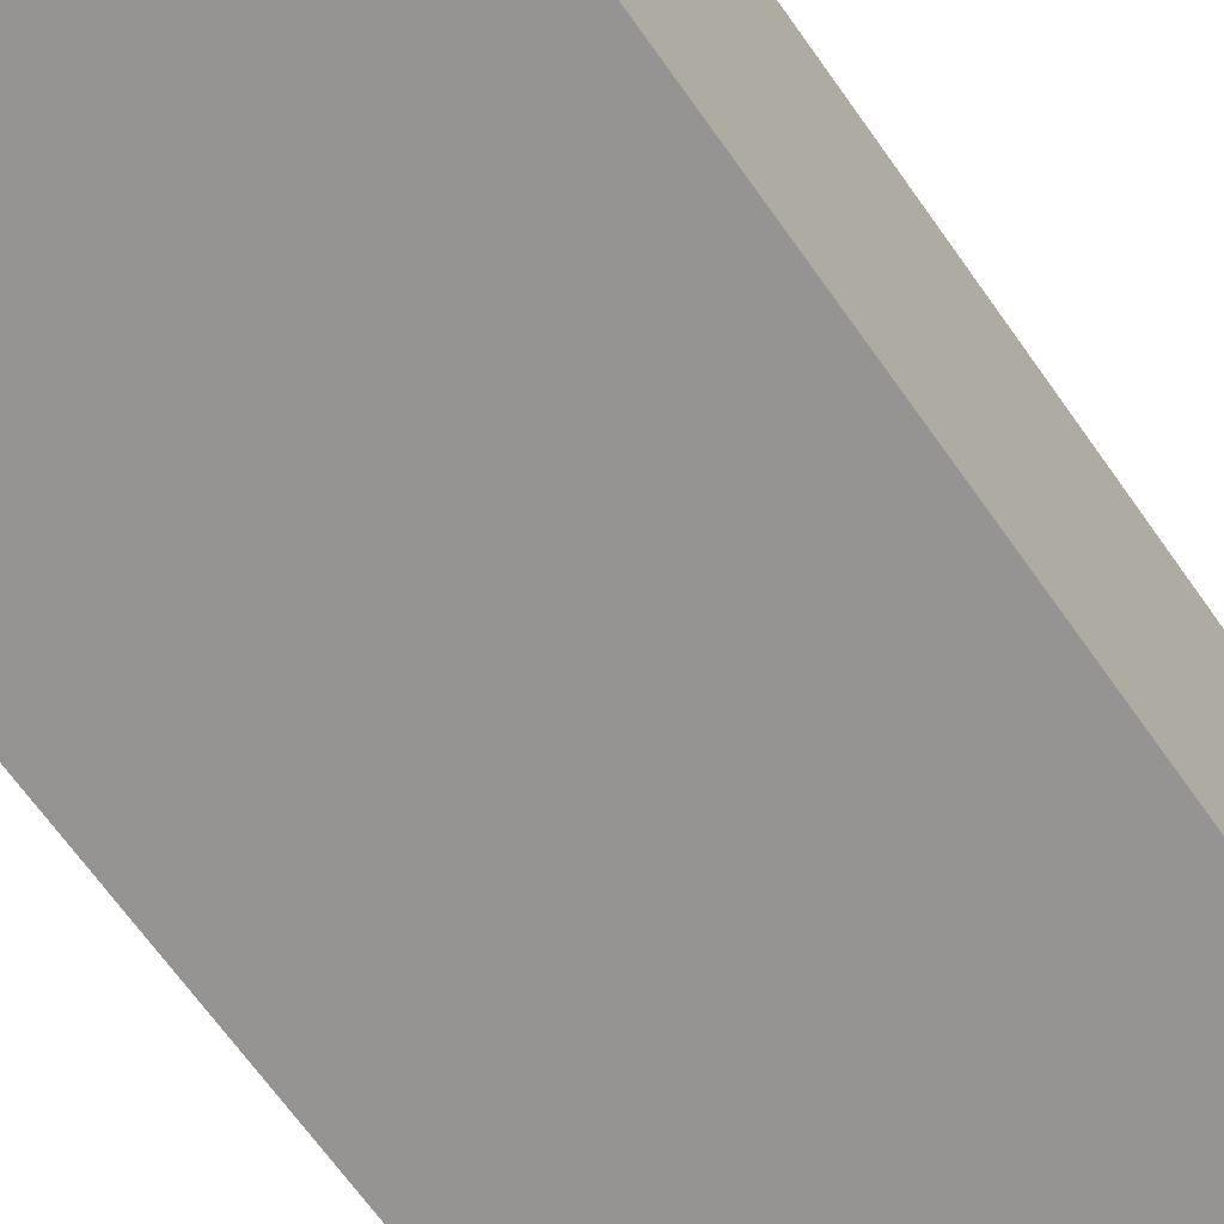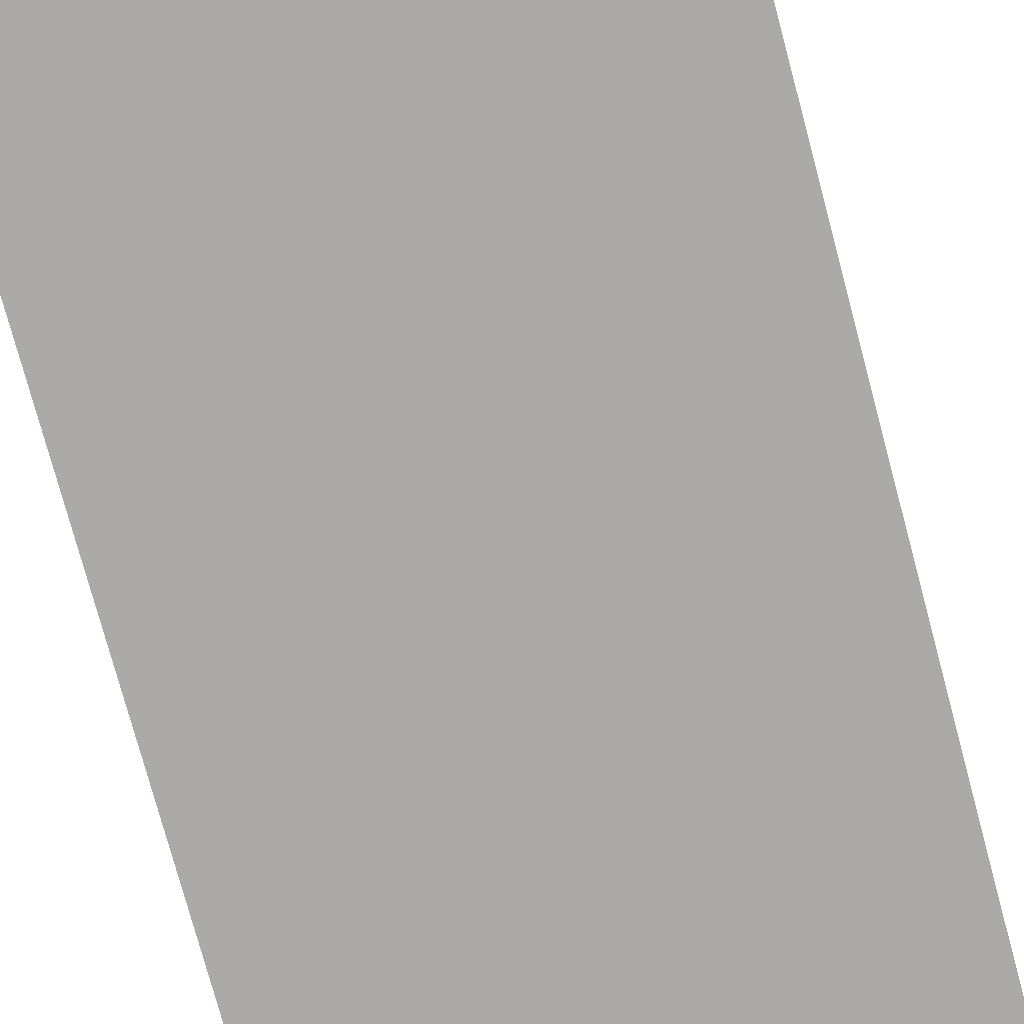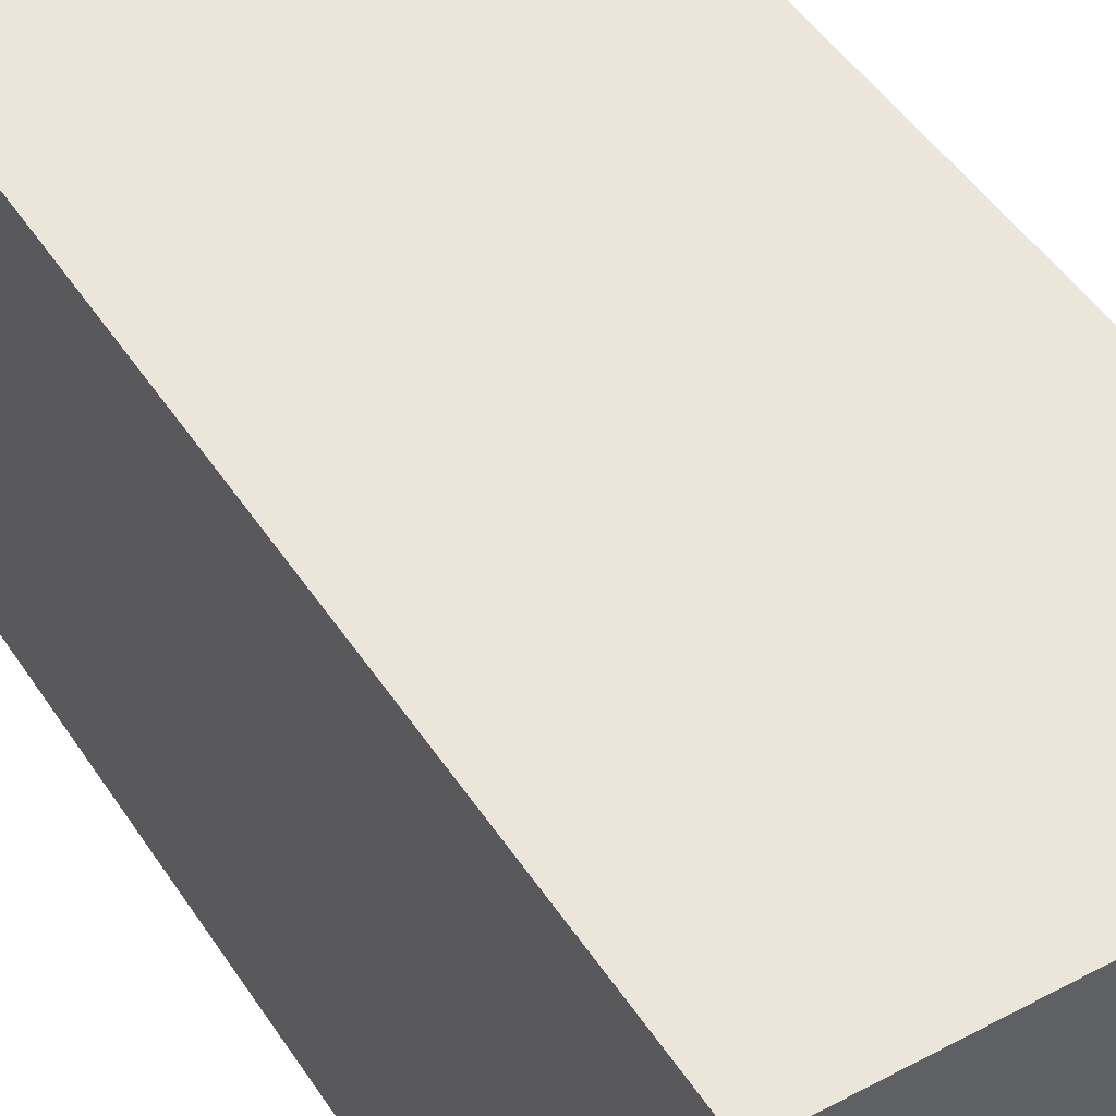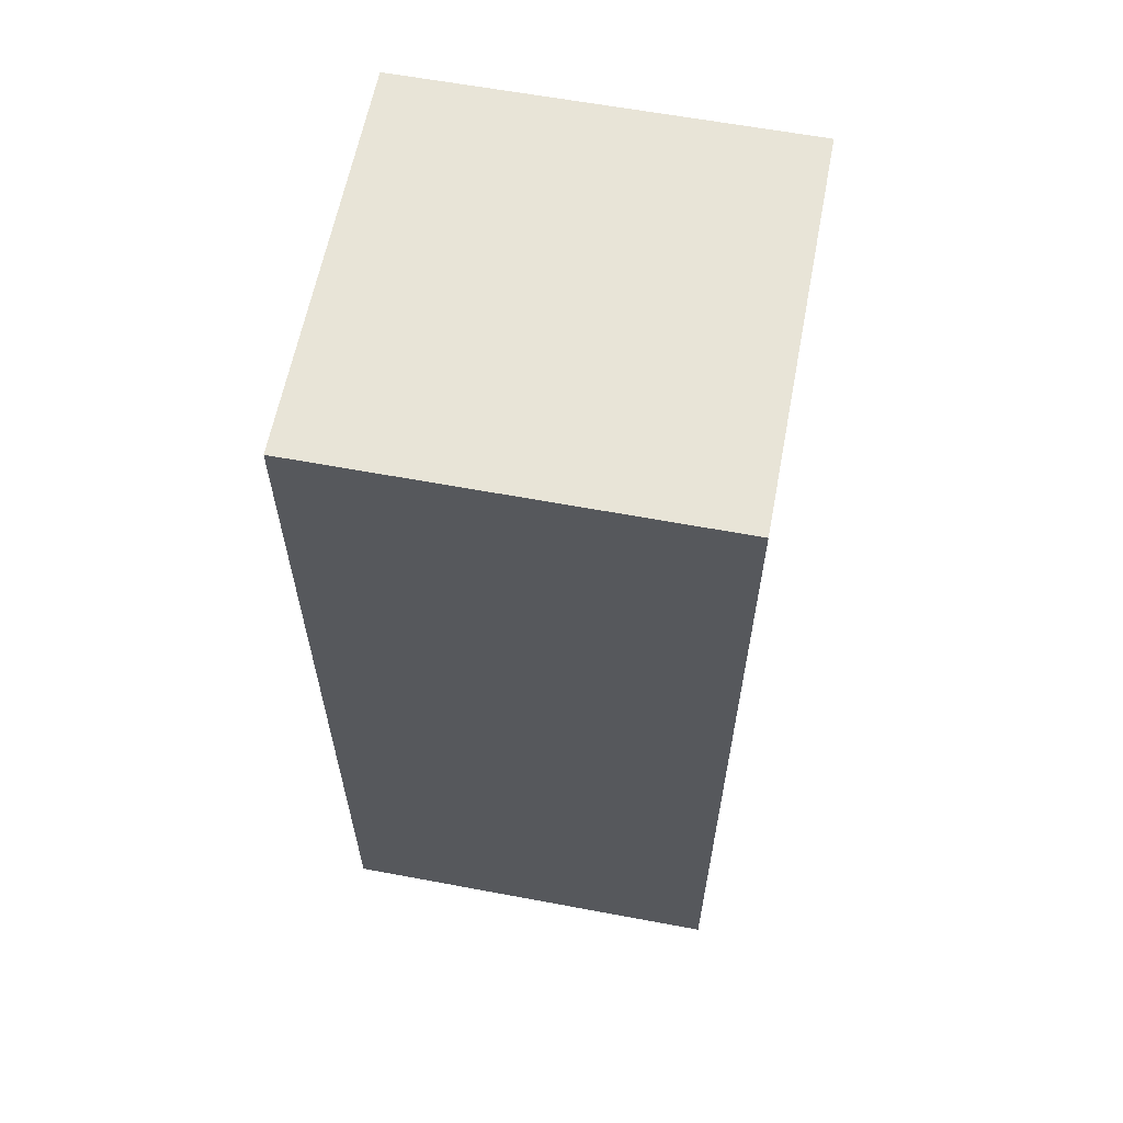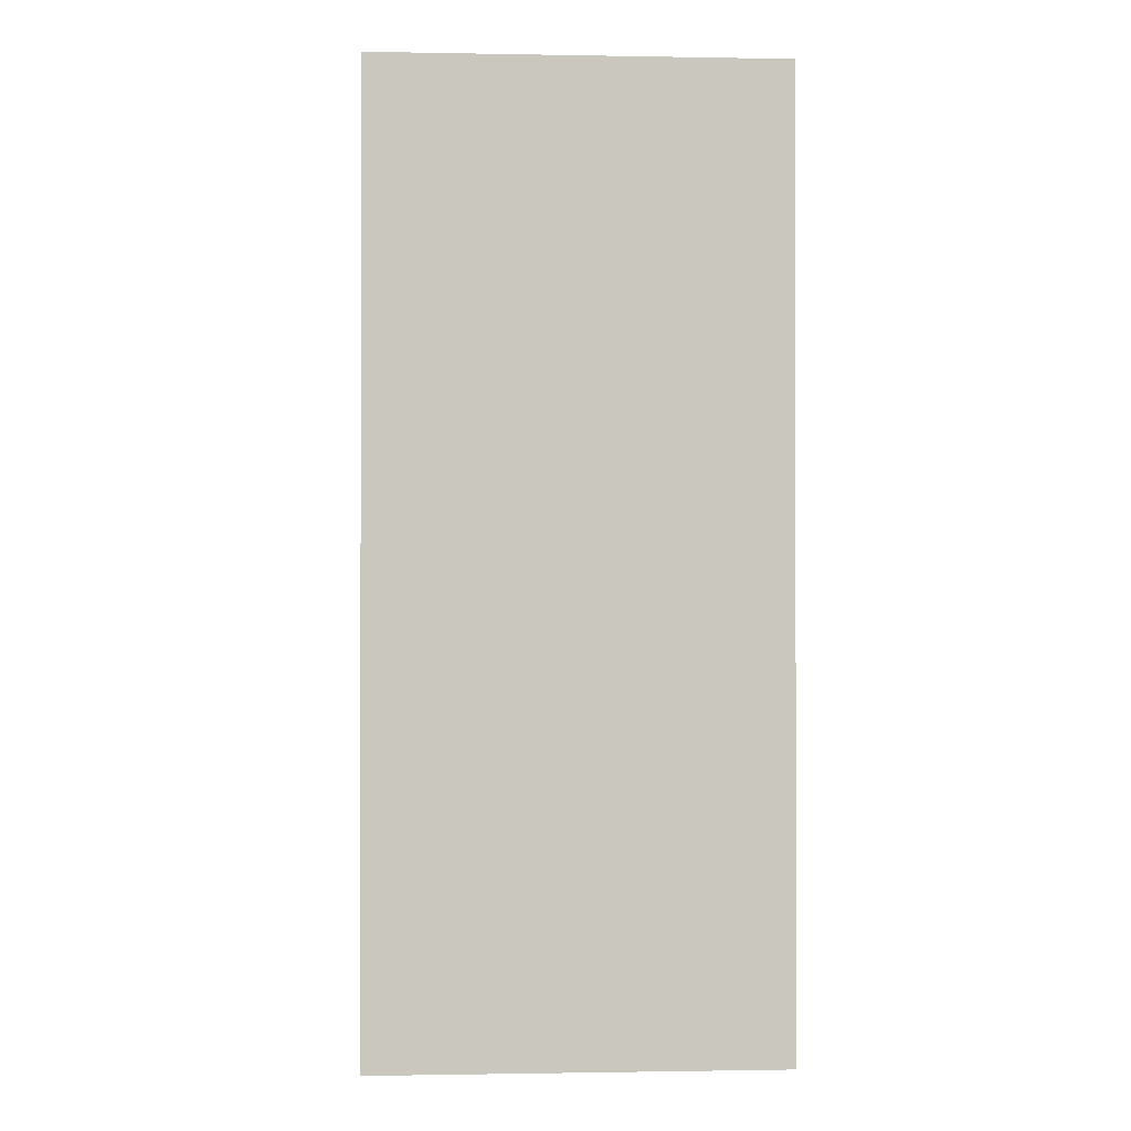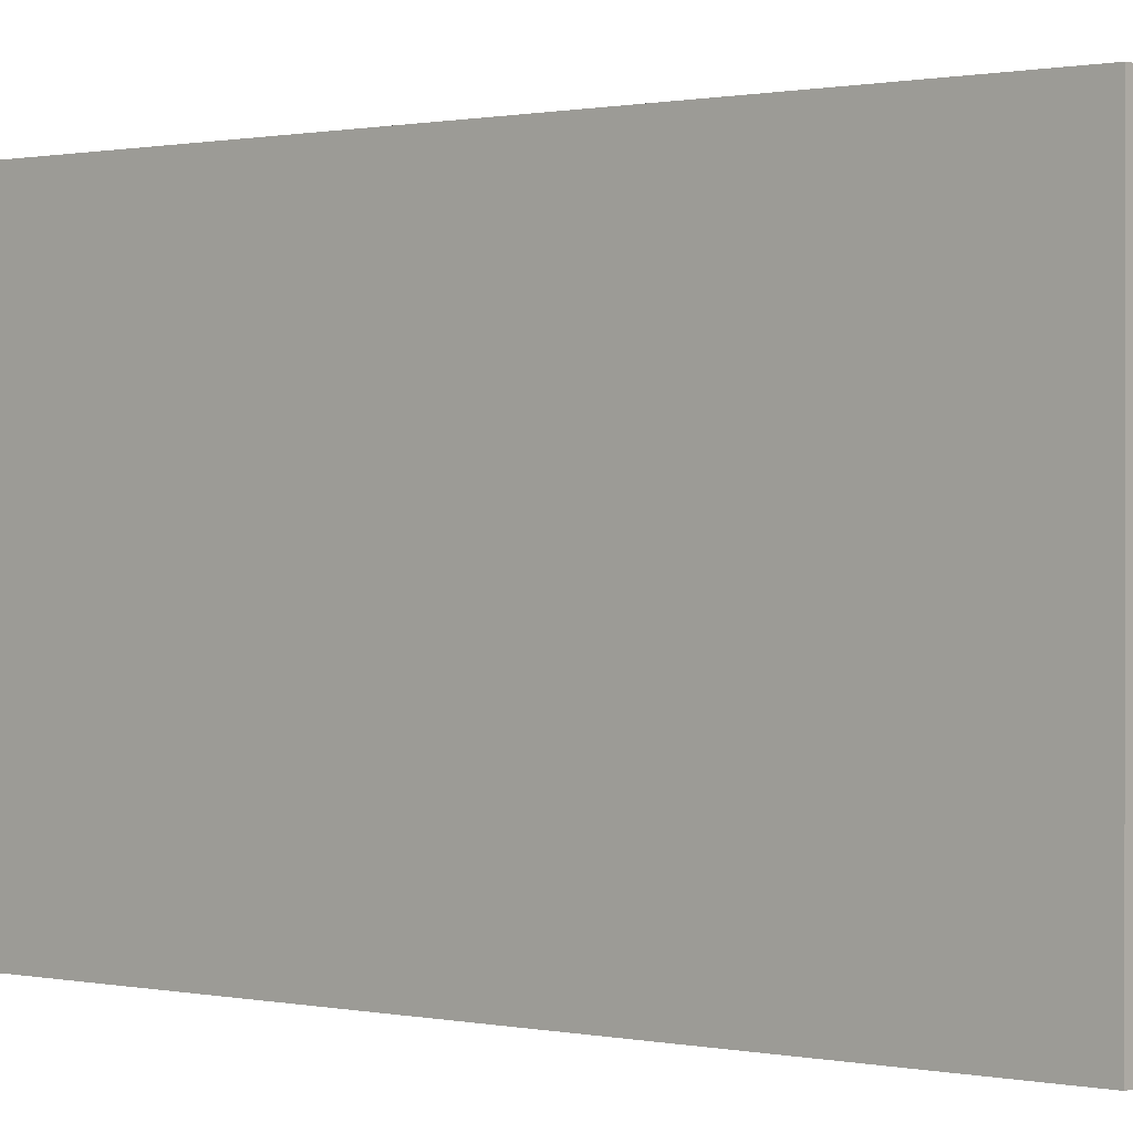
<metadata>
{"format":"obj","ext":"obj","renderer":"f3d","projection":"perspective","resolution":1024,"background":"white","views":[{"elev":-67.2,"azim":35.2,"up":"+Z"},{"elev":-75.7,"azim":-165.0,"up":"+Z"},{"elev":46.8,"azim":148.7,"up":"+Z"},{"elev":61.4,"azim":10.8,"up":"+Y"},{"elev":-0.9,"azim":176.3,"up":"+Y"},{"elev":0.5,"azim":-48.5,"up":"+Z"}]}
</metadata>
<code>
o arm_plate_right
v -0.1875 0.175 0.2188
v 0.1875 0.175 0.2188
v -0.1875 -0.7 0.2188
v 0.1875 -0.7 0.2188
v 0.1875 0.175 -0.1563
v -0.1875 0.175 -0.1562
v 0.1875 -0.7 -0.1563
v -0.1875 -0.7 -0.1562
f 4 7 5 2
f 3 4 2 1
f 8 3 1 6
f 7 8 6 5
f 6 1 2 5
f 7 4 3 8

</code>
